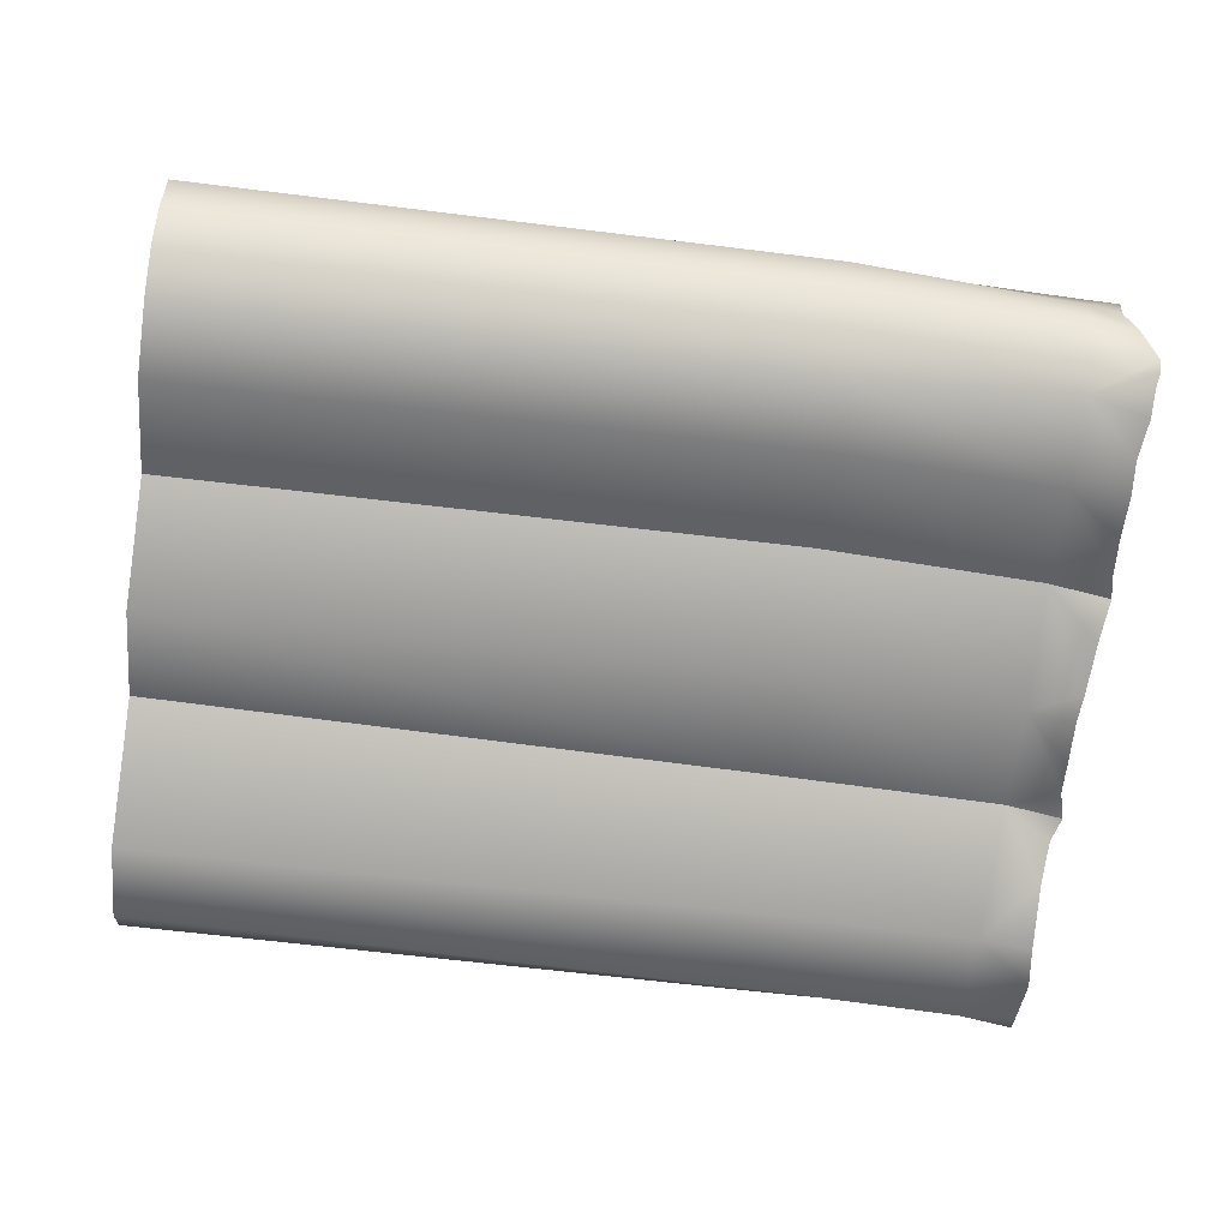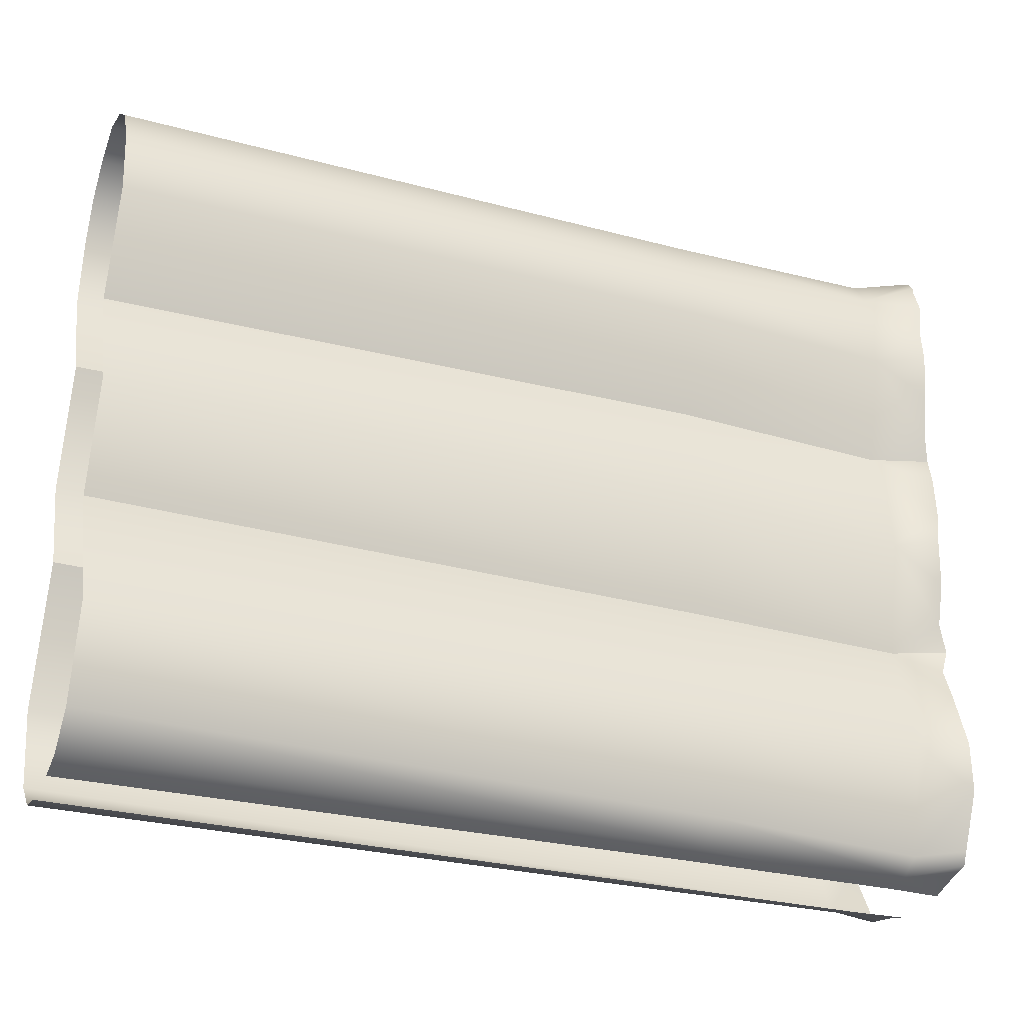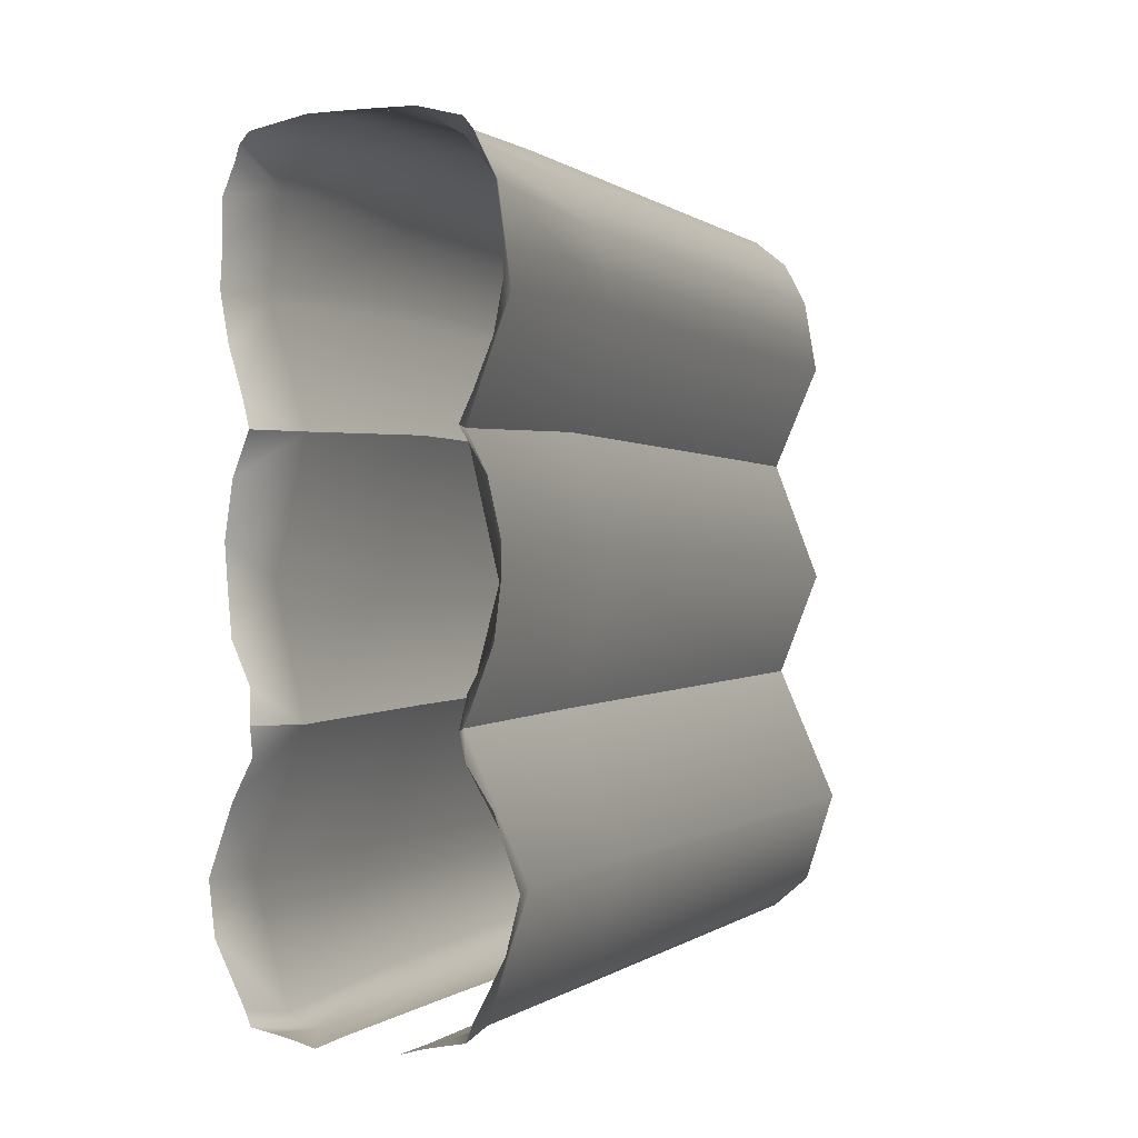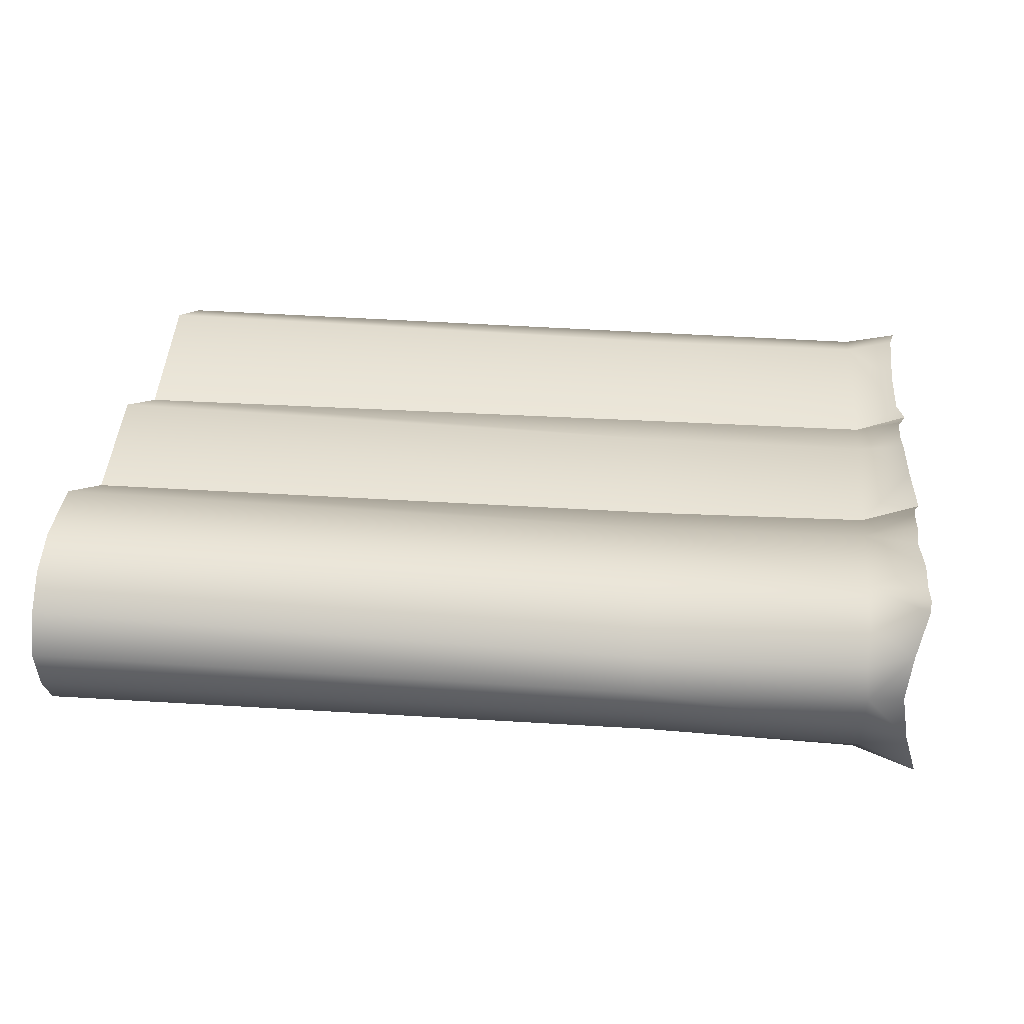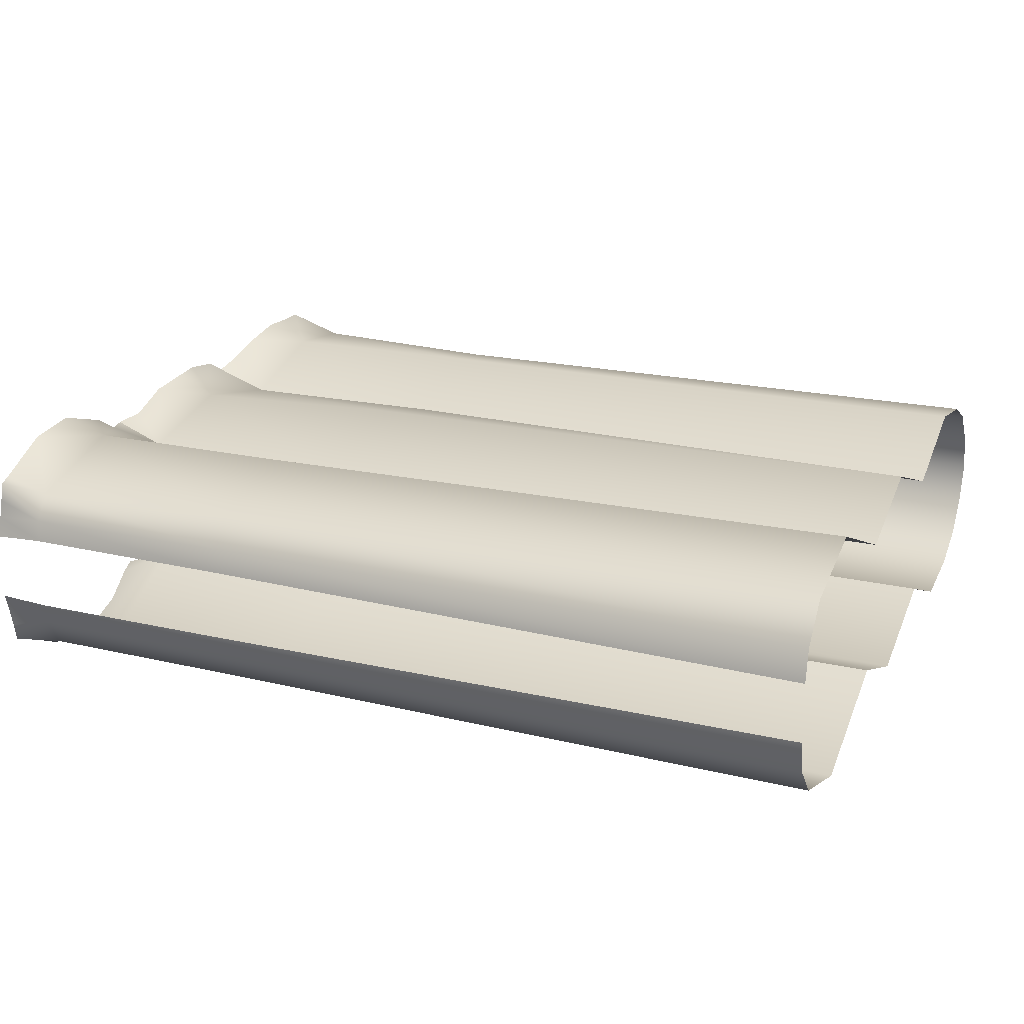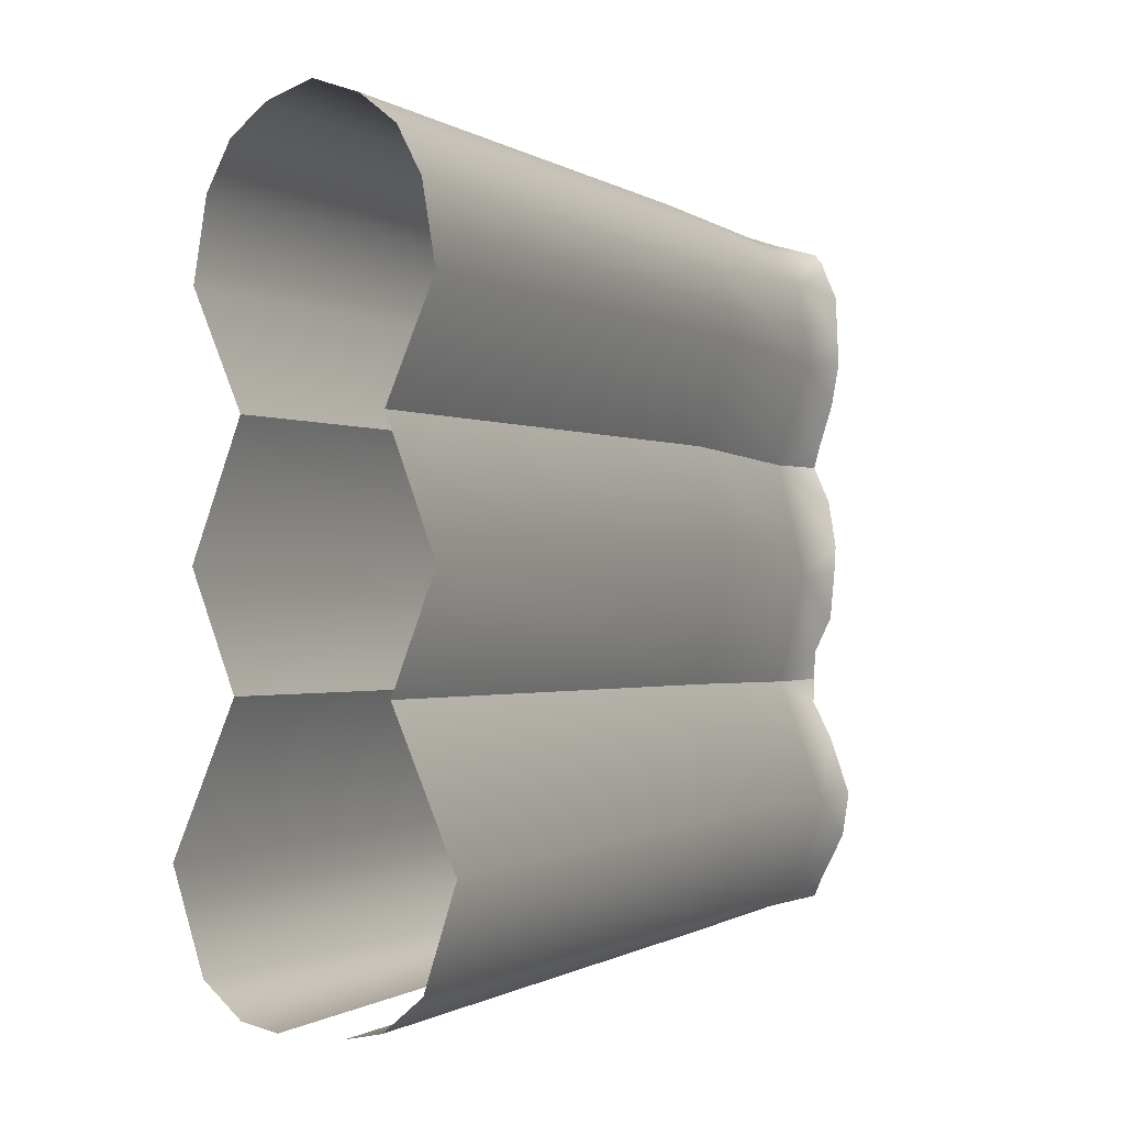
<metadata>
{"format":"obj","ext":"obj","renderer":"f3d","projection":"perspective","resolution":1024,"background":"white","views":[{"elev":-67.7,"azim":173.0,"up":"+Z"},{"elev":-29.1,"azim":158.7,"up":"+Y"},{"elev":-0.1,"azim":-68.5,"up":"+Y"},{"elev":27.4,"azim":-173.5,"up":"+Z"},{"elev":20.9,"azim":23.2,"up":"+Z"},{"elev":-0.7,"azim":115.6,"up":"+Y"}]}
</metadata>
<code>
g ENV_S2_InflatedWall_A11
v -1.025 0.8285 0.1091
v -1.01 0.8328 -1.538e-05
v -0.9271 0.8456 -1.538e-05
v -0.9195 0.836 0.08197
v -0.9218 0.7879 0.1611
v -1.053 0.7989 0.2144
v -0.9137 0.706 0.2212
v -1.055 0.7751 0.2333
v -1.049 0.7468 0.2452
v -1.044 0.6857 0.2735
v -0.9132 0.503 0.2477
v -1.031 0.5939 0.2814
v -1.035 0.5143 0.2842
v -1.036 0.4109 0.2653
v -0.4056 0.8467 0.07954
v -0.4012 0.8755 -1.538e-05
v -0.4084 0.7824 0.1608
v 1.061 0.8409 0.09939
v 1.061 0.8755 -1.538e-05
v 1.061 0.7785 0.1772
v 1.061 0.6788 0.2293
v -0.4086 0.6829 0.2159
v 1.061 0.5083 0.2581
v -0.4055 0.5225 0.2482
v 1.061 0.2641 0.1536
v -0.4043 0.2749 0.1625
v -0.9249 0.2552 0.1623
v -1.047 0.3126 0.2302
v -1.061 0.2532 0.2091
v -1.025 -0.01819 0.2751
v -1.03 0.05035 0.277
v -0.924 -0.02619 0.2285
v -1.04 0.1639 0.2551
v -0.9249 0.2552 0.1623
v -1.061 0.2532 0.2091
v -0.3947 0.0008916 0.241
v -0.4043 0.2749 0.1625
v 1.061 -0.0176 0.26
v 1.061 0.2641 0.1536
v -1.059 -0.2878 0.2086
v -1.041 -0.2196 0.2174
v -0.9337 -0.2914 0.1624
v -1.029 -0.1314 0.2633
v -0.924 -0.02619 0.2285
v -1.025 -0.01819 0.2751
v -0.4137 -0.2804 0.1649
v -0.3947 0.0008916 0.241
v 1.061 -0.2596 0.1663
v 1.061 -0.0176 0.26
v -1.04 -0.3468 0.2134
v -1.059 -0.2878 0.2086
v -0.9337 -0.2914 0.1624
v -0.9083 -0.5804 0.2812
v -1.028 -0.4302 0.2616
v -1.027 -0.5748 0.3122
v -1.042 -0.6825 0.291
v -0.4036 -0.5743 0.2817
v -0.4137 -0.2804 0.1649
v -0.9195 -0.8307 0.2032
v -1.044 -0.8094 0.2268
v -1.043 -0.8406 0.2155
v 1.061 -0.5739 0.3018
v 1.061 -0.2596 0.1663
v 1.061 -0.7869 0.2336
v -0.4077 -0.8108 0.2142
v 1.061 -0.8592 0.1497
v -0.4063 -0.8596 0.143
v 1.061 -0.8755 0.07105
v -0.3994 -0.8706 0.08618
v -0.9278 -0.8584 0.1373
v -1.044 -0.8487 0.1721
v -0.9219 -0.8706 0.08799
v -1.045 -0.857 0.1301
v -1.045 -0.8706 0.08216
v -1.025 0.8285 -0.1091
v -0.9271 0.8456 -1.538e-05
v -1.01 0.8328 -1.538e-05
v -0.9195 0.836 -0.08196
v -0.4012 0.8755 -1.538e-05
v -0.9218 0.7879 -0.1611
v -1.053 0.7989 -0.2144
v -0.9137 0.706 -0.2211
v -1.055 0.7751 -0.2333
v -1.049 0.7468 -0.2452
v -1.044 0.6857 -0.2734
v -1.031 0.5939 -0.2814
v -0.9132 0.503 -0.2477
v -1.035 0.5143 -0.2841
v -1.036 0.4109 -0.2653
v -1.047 0.3126 -0.2302
v -0.4056 0.8467 -0.07954
v 1.061 0.8755 -1.538e-05
v 1.061 0.8409 -0.09939
v -0.4084 0.7824 -0.1608
v 1.061 0.7785 -0.1772
v -0.4086 0.6829 -0.2159
v 1.061 0.6788 -0.2293
v -0.4055 0.5225 -0.2482
v 1.061 0.5083 -0.2581
v -0.9249 0.2552 -0.1623
v -1.061 0.2532 -0.2091
v -0.4043 0.2749 -0.1626
v 1.061 0.2641 -0.1536
v -1.025 -0.01819 -0.2751
v -0.924 -0.02619 -0.2285
v -1.03 0.05035 -0.277
v -0.9249 0.2552 -0.1623
v -1.04 0.1639 -0.255
v -1.061 0.2532 -0.2091
v -0.4043 0.2749 -0.1626
v -0.3947 0.0008916 -0.241
v 1.061 0.2641 -0.1536
v 1.061 -0.0176 -0.26
v -1.059 -0.2878 -0.2086
v -0.9337 -0.2914 -0.1624
v -1.041 -0.2196 -0.2174
v -0.924 -0.02619 -0.2285
v -1.029 -0.1314 -0.2633
v -1.025 -0.01819 -0.2751
v -0.3947 0.0008916 -0.241
v -0.4138 -0.2804 -0.1649
v 1.061 -0.0176 -0.26
v 1.061 -0.2596 -0.1663
v -1.04 -0.3468 -0.2134
v -0.9337 -0.2914 -0.1624
v -1.059 -0.2878 -0.2086
v -1.028 -0.4302 -0.2616
v -0.9083 -0.5804 -0.2812
v -1.027 -0.5748 -0.3122
v -0.4138 -0.2804 -0.1649
v -1.042 -0.6825 -0.291
v -0.4036 -0.5743 -0.2817
v 1.061 -0.2596 -0.1663
v 1.061 -0.5739 -0.3018
v -0.9195 -0.8307 -0.2032
v -1.044 -0.8094 -0.2268
v -1.043 -0.8406 -0.2156
v -0.9278 -0.8584 -0.1373
v -1.044 -0.8487 -0.1721
v -1.045 -0.857 -0.1301
v -1.045 -0.8706 -0.08216
v -0.9219 -0.8706 -0.08799
v -0.4077 -0.8108 -0.2142
v 1.061 -0.7869 -0.2336
v -0.4063 -0.8596 -0.143
v -0.3994 -0.8706 -0.08618
v 1.061 -0.8592 -0.1497
v 1.061 -0.8755 -0.07102
g ENV_S2_InflatedWall_A11_0
f 3 2 1
f 4 3 1
f 4 1 5
f 1 6 5
f 7 5 6
f 8 7 6
f 8 9 7
f 7 9 10
f 7 10 11
f 10 12 11
f 11 12 13
f 11 13 14
f 3 4 15
f 16 3 15
f 4 5 17
f 15 4 17
f 16 15 18
f 19 16 18
f 18 15 20
f 15 17 20
f 20 17 21
f 17 5 22
f 17 22 21
f 5 7 22
f 21 22 23
f 22 7 24
f 22 24 23
f 7 11 24
f 23 24 25
f 24 26 25
f 24 11 26
f 11 27 26
f 11 14 27
f 14 28 27
f 27 28 29
f 32 31 30
f 33 31 32
f 34 33 32
f 34 35 33
f 34 32 36
f 37 34 36
f 37 36 38
f 39 37 38
f 42 41 40
f 43 41 42
f 44 43 42
f 44 45 43
f 44 42 46
f 47 44 46
f 47 46 48
f 49 47 48
f 52 51 50
f 52 50 53
f 50 54 53
f 53 54 55
f 53 55 56
f 52 53 57
f 58 52 57
f 59 53 56
f 59 56 60
f 59 60 61
f 58 57 62
f 63 58 62
f 62 57 64
f 57 53 65
f 57 65 64
f 53 59 65
f 64 65 66
f 65 67 66
f 65 59 67
f 66 67 68
f 67 69 68
f 59 61 70
f 59 70 67
f 67 70 69
f 61 71 70
f 70 72 69
f 70 71 73
f 70 73 72
f 73 74 72
f 77 76 75
f 76 78 75
f 78 76 79
f 75 78 80
f 81 75 80
f 80 82 81
f 82 83 81
f 84 83 82
f 84 82 85
f 86 85 82
f 87 86 82
f 86 87 88
f 88 87 89
f 90 89 87
f 91 78 79
f 80 78 91
f 91 79 92
f 93 91 92
f 94 80 91
f 94 91 93
f 82 80 94
f 95 94 93
f 96 82 94
f 96 94 95
f 87 82 96
f 97 96 95
f 98 96 97
f 98 87 96
f 99 98 97
f 100 90 87
f 100 87 98
f 90 100 101
f 102 100 98
f 102 98 99
f 103 102 99
f 106 105 104
f 105 106 107
f 106 108 107
f 109 107 108
f 105 107 110
f 111 105 110
f 111 110 112
f 113 111 112
f 116 115 114
f 115 116 117
f 116 118 117
f 119 117 118
f 115 117 120
f 121 115 120
f 121 120 122
f 123 121 122
f 126 125 124
f 127 124 125
f 128 127 125
f 127 128 129
f 128 125 130
f 129 128 131
f 132 128 130
f 132 130 133
f 134 132 133
f 128 135 131
f 135 128 132
f 131 135 136
f 136 135 137
f 137 135 138
f 139 137 138
f 139 138 140
f 141 140 138
f 142 141 138
f 143 132 134
f 143 135 132
f 138 135 143
f 144 143 134
f 142 138 145
f 145 138 143
f 145 143 144
f 146 142 145
f 147 145 144
f 146 145 147
f 148 146 147

</code>
